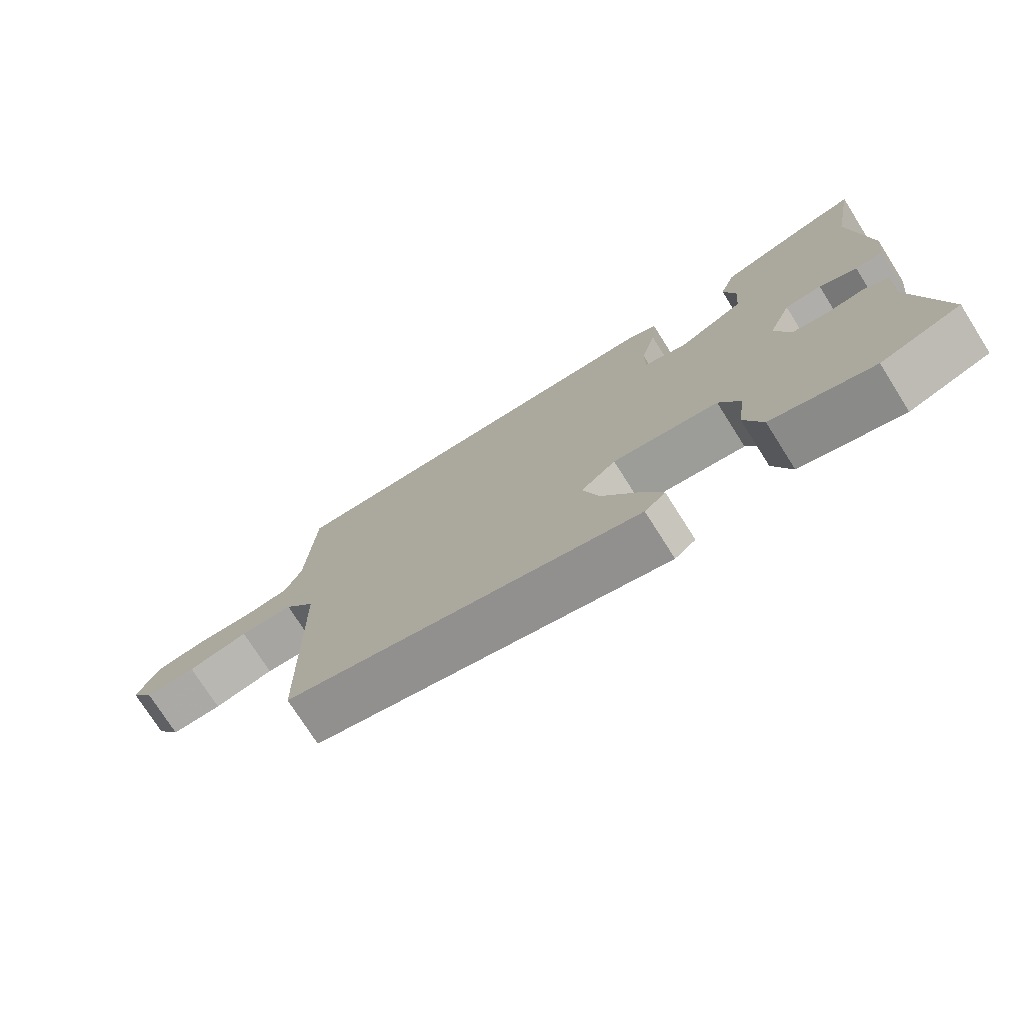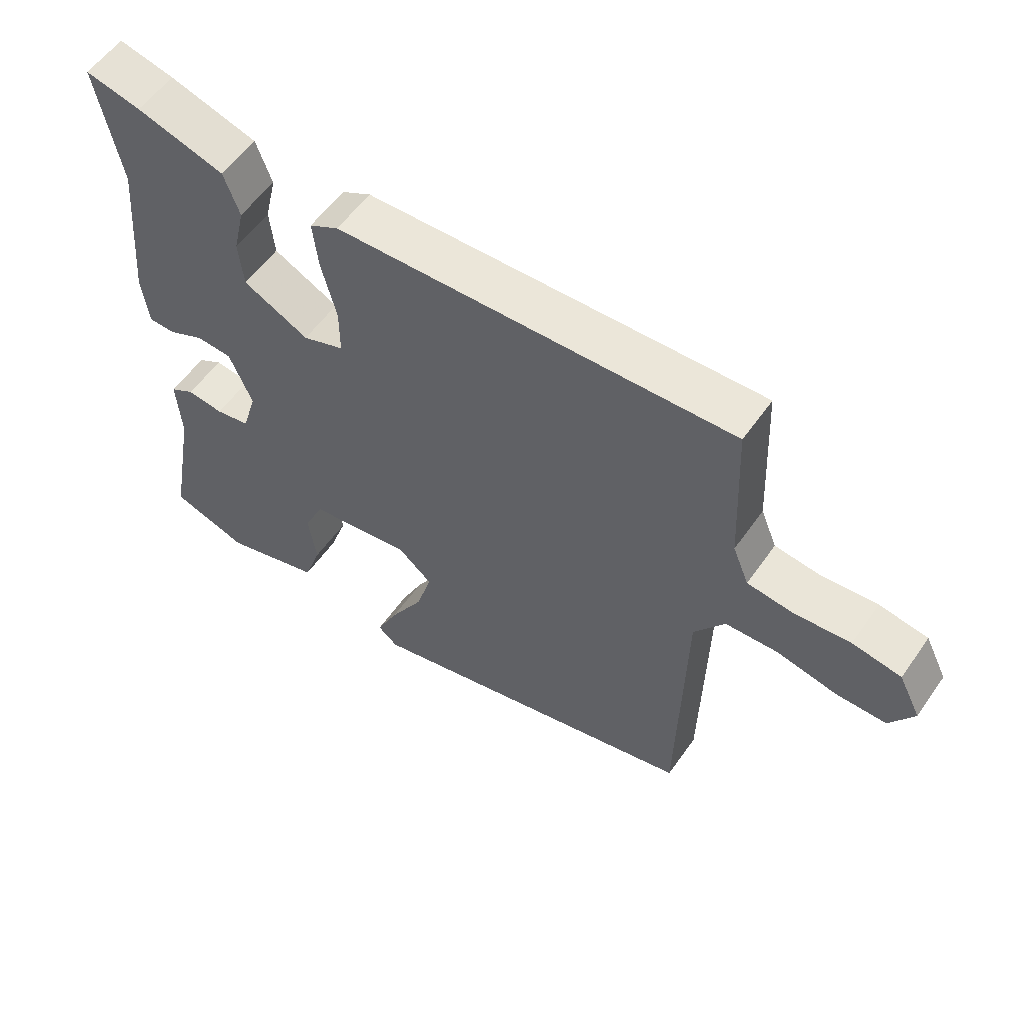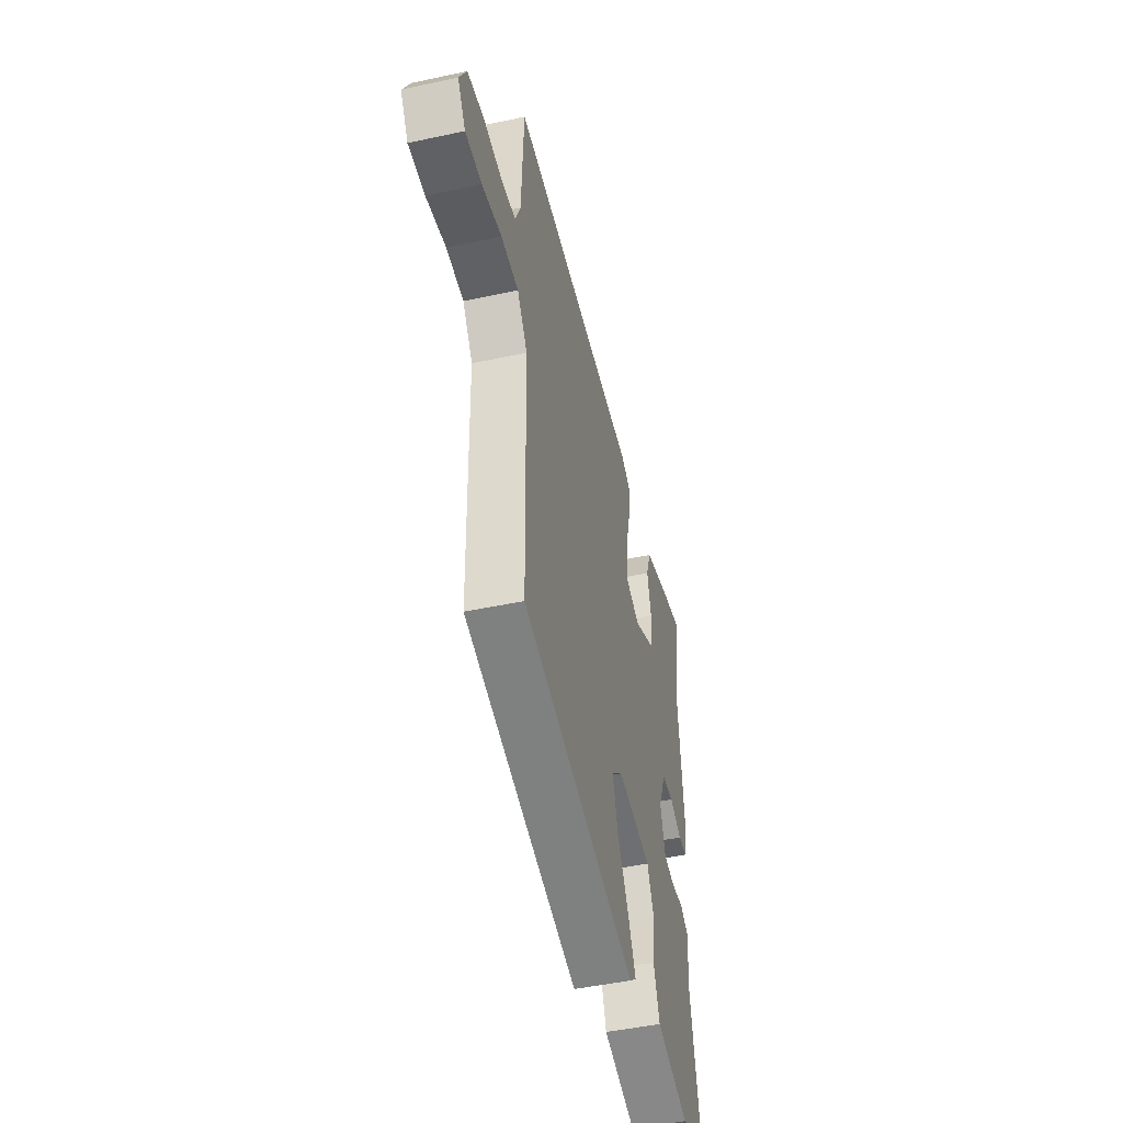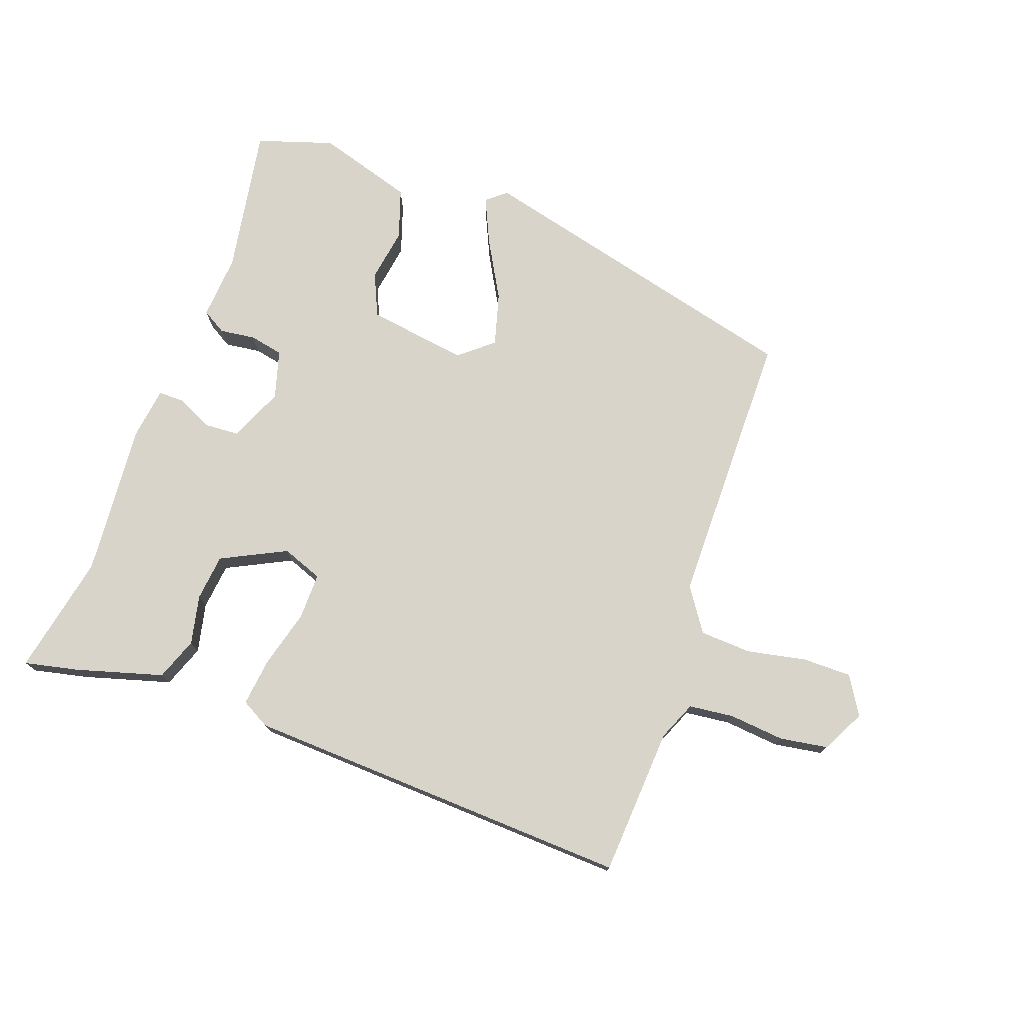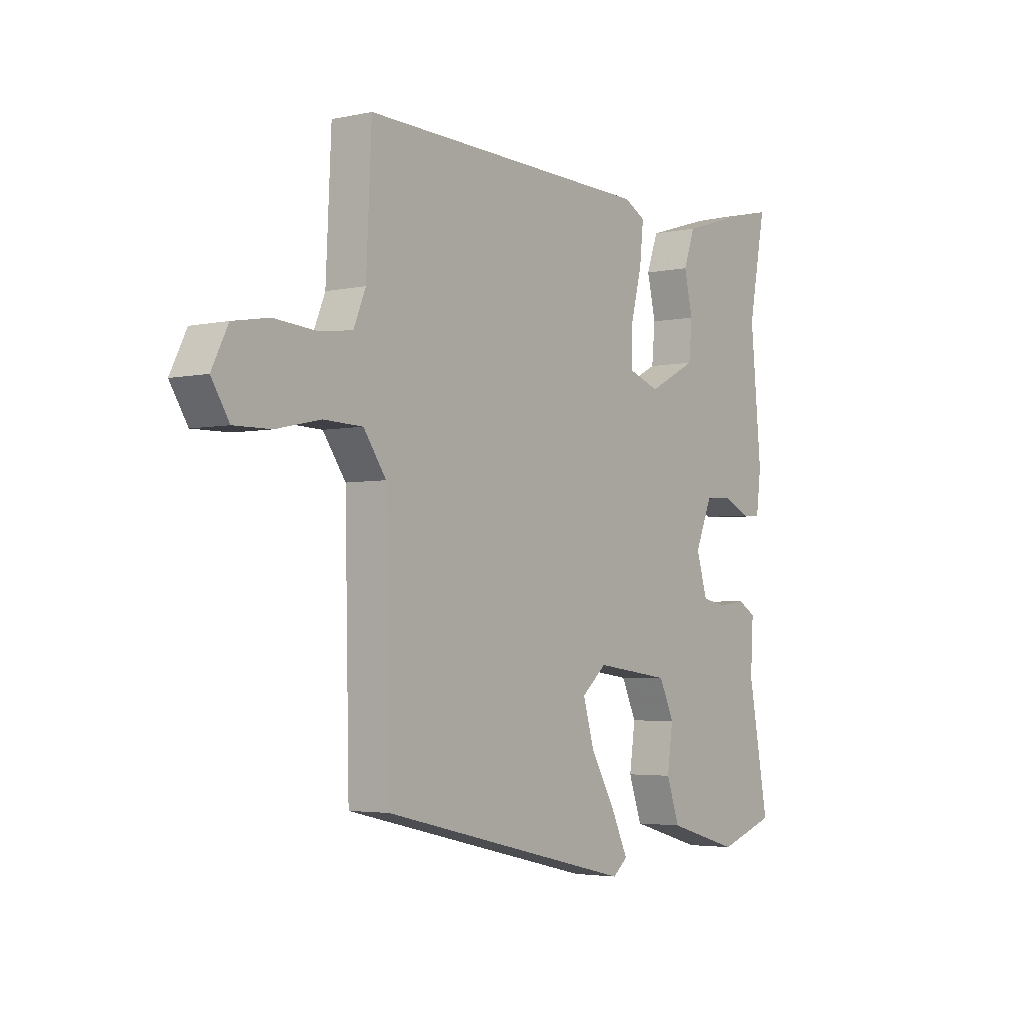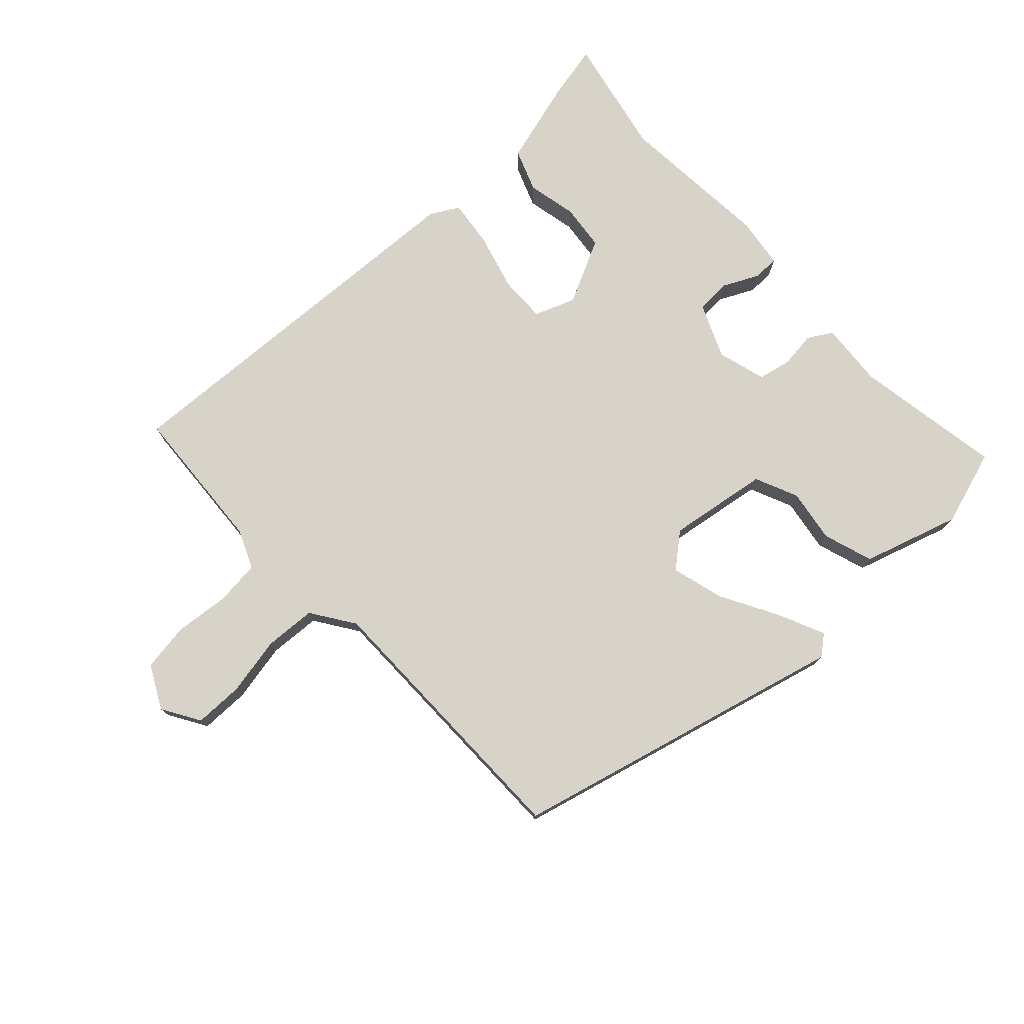
<metadata>
{"format":"obj","ext":"obj","renderer":"f3d","projection":"perspective","resolution":1024,"background":"white","views":[{"elev":-75.2,"azim":-147.6,"up":"+Z"},{"elev":56.5,"azim":34.6,"up":"+Z"},{"elev":-47.5,"azim":103.6,"up":"+Z"},{"elev":75.3,"azim":20.6,"up":"+Y"},{"elev":-3.5,"azim":126.3,"up":"+Z"},{"elev":76.1,"azim":138.0,"up":"+Y"}]}
</metadata>
<code>
v -0.473 0.07 0.359
v -0.509 0.07 0.548
v -0.424 0.07 0.528
v -0.289 0.07 0.487
v -0.265 0.07 0.42
v -0.283 0.07 0.343
v -0.276 0.07 0.27
v -0.175 0.07 0.218
v -0.111 0.07 0.241
v -0.111 0.07 0.314
v -0.134 0.07 0.405
v -0.142 0.07 0.48
v -0.097 0.07 0.504
v 0.512 0.07 0.522
v 0.523 0.07 0.289
v 0.548 0.07 0.228
v 0.618 0.07 0.219
v 0.705 0.07 0.226
v 0.78 0.07 0.213
v 0.814 0.07 0.145
v 0.777 0.07 0.086
v 0.7 0.07 0.087
v 0.608 0.07 0.107
v 0.527 0.07 0.104
v 0.48 0.07 0.037
v 0.471 0.07 -0.399
v -0.058 0.07 -0.523
v -0.089 0.07 -0.497
v -0.055 0.07 -0.425
v -0.003 0.07 -0.335
v 0.021 0.07 -0.253
v -0.031 0.07 -0.208
v -0.189 0.07 -0.229
v -0.22 0.07 -0.296
v -0.208 0.07 -0.38
v -0.235 0.07 -0.458
v -0.387 0.07 -0.502
v -0.506 0.07 -0.462
v -0.463 0.07 -0.23
v -0.469 0.07 -0.128
v -0.431 0.07 -0.106
v -0.375 0.07 -0.114
v -0.322 0.07 -0.104
v -0.299 0.07 -0.028
v -0.334 0.07 0.057
v -0.389 0.07 0.061
v -0.445 0.07 0.035
v -0.486 0.07 0.036
v -0.496 0.07 0.116
v -0.473 0 0.359
v -0.509 0 0.548
v -0.424 0 0.528
v -0.289 0 0.487
v -0.265 0 0.42
v -0.283 0 0.343
v -0.276 0 0.27
v -0.175 0 0.218
v -0.111 0 0.241
v -0.111 0 0.314
v -0.134 0 0.405
v -0.142 0 0.48
v -0.097 0 0.504
v 0.512 0 0.522
v 0.523 0 0.289
v 0.548 0 0.228
v 0.618 0 0.219
v 0.705 0 0.226
v 0.78 0 0.213
v 0.814 0 0.145
v 0.777 0 0.086
v 0.7 0 0.087
v 0.608 0 0.107
v 0.527 0 0.104
v 0.48 0 0.037
v 0.471 0 -0.399
v -0.058 0 -0.523
v -0.089 0 -0.497
v -0.055 0 -0.425
v -0.003 0 -0.335
v 0.021 0 -0.253
v -0.031 0 -0.208
v -0.189 0 -0.229
v -0.22 0 -0.296
v -0.208 0 -0.38
v -0.235 0 -0.458
v -0.387 0 -0.502
v -0.506 0 -0.462
v -0.463 0 -0.23
v -0.469 0 -0.128
v -0.431 0 -0.106
v -0.375 0 -0.114
v -0.322 0 -0.104
v -0.299 0 -0.028
v -0.334 0 0.057
v -0.389 0 0.061
v -0.445 0 0.035
v -0.486 0 0.036
v -0.496 0 0.116
f 46 47 48 49
f 45 46 49 1
f 39 40 41 42
f 39 42 43
f 38 39 43
f 37 38 43
f 34 35 36 37
f 33 34 37 43
f 32 33 43 44
f 27 28 29 30
f 25 26 27 30
f 24 25 30 31
f 20 21 22 23
f 20 23 24
f 17 18 19 20
f 16 17 20 24
f 15 16 24 31
f 10 11 12 13
f 9 10 13 14
f 3 4 5 6
f 3 6 7
f 45 1 2 3
f 32 44 45 3
f 9 14 15 31
f 8 9 31 32
f 7 8 32
f 3 7 32
f 98 97 96 95
f 50 98 95 94
f 91 90 89 88
f 92 91 88
f 92 88 87
f 92 87 86
f 86 85 84 83
f 92 86 83 82
f 93 92 82 81
f 79 78 77 76
f 79 76 75 74
f 80 79 74 73
f 72 71 70 69
f 73 72 69
f 69 68 67 66
f 73 69 66 65
f 80 73 65 64
f 62 61 60 59
f 63 62 59 58
f 55 54 53 52
f 56 55 52
f 52 51 50 94
f 52 94 93 81
f 80 64 63 58
f 81 80 58 57
f 81 57 56
f 81 56 52
f 1 50 51 2
f 2 51 52 3
f 3 52 53 4
f 4 53 54 5
f 5 54 55 6
f 6 55 56 7
f 7 56 57 8
f 8 57 58 9
f 9 58 59 10
f 10 59 60 11
f 11 60 61 12
f 12 61 62 13
f 13 62 63 14
f 14 63 64 15
f 15 64 65 16
f 16 65 66 17
f 17 66 67 18
f 18 67 68 19
f 19 68 69 20
f 20 69 70 21
f 21 70 71 22
f 22 71 72 23
f 23 72 73 24
f 24 73 74 25
f 25 74 75 26
f 26 75 76 27
f 27 76 77 28
f 28 77 78 29
f 29 78 79 30
f 30 79 80 31
f 31 80 81 32
f 32 81 82 33
f 33 82 83 34
f 34 83 84 35
f 35 84 85 36
f 36 85 86 37
f 37 86 87 38
f 38 87 88 39
f 39 88 89 40
f 40 89 90 41
f 41 90 91 42
f 42 91 92 43
f 43 92 93 44
f 44 93 94 45
f 45 94 95 46
f 46 95 96 47
f 47 96 97 48
f 48 97 98 49
f 49 98 50 1

</code>
